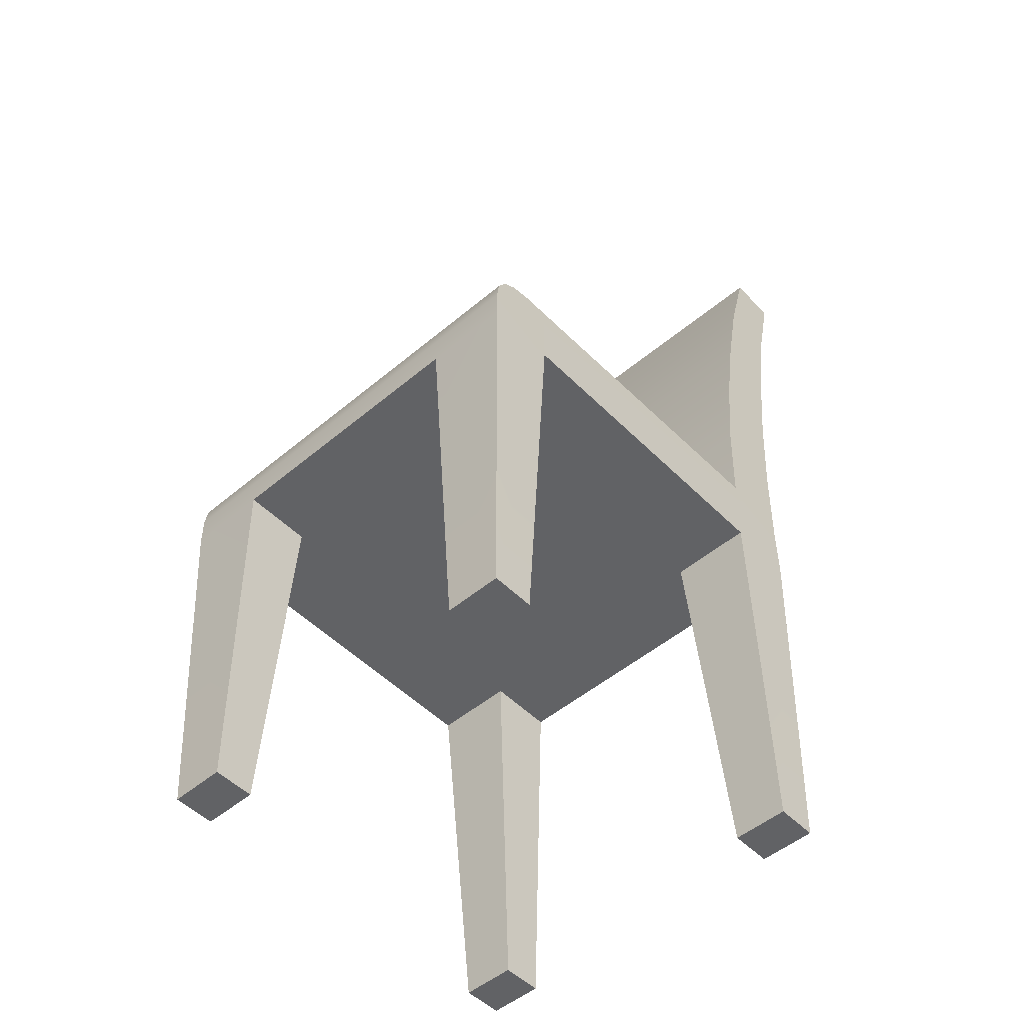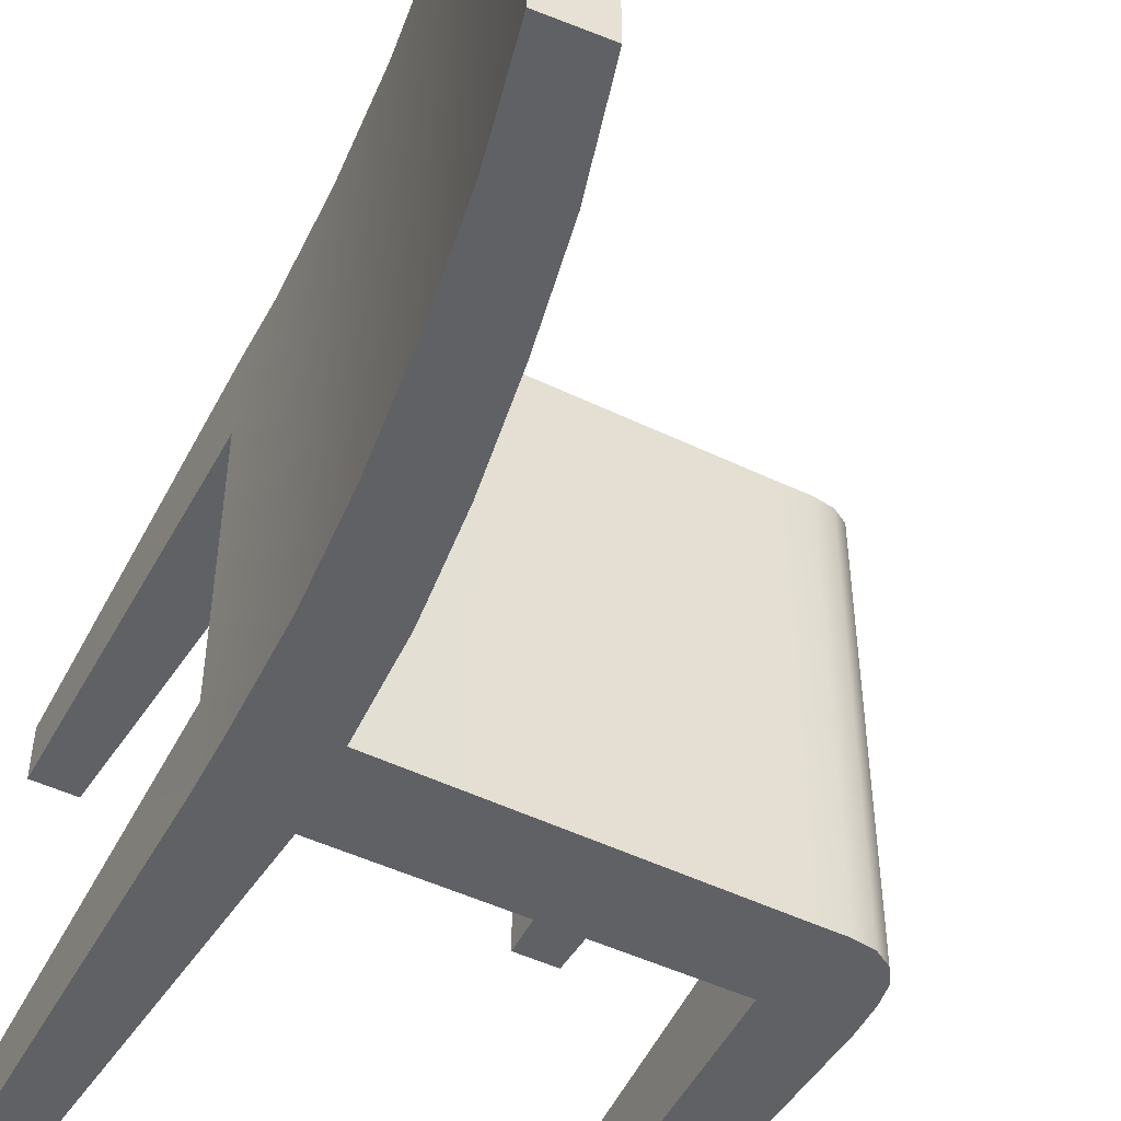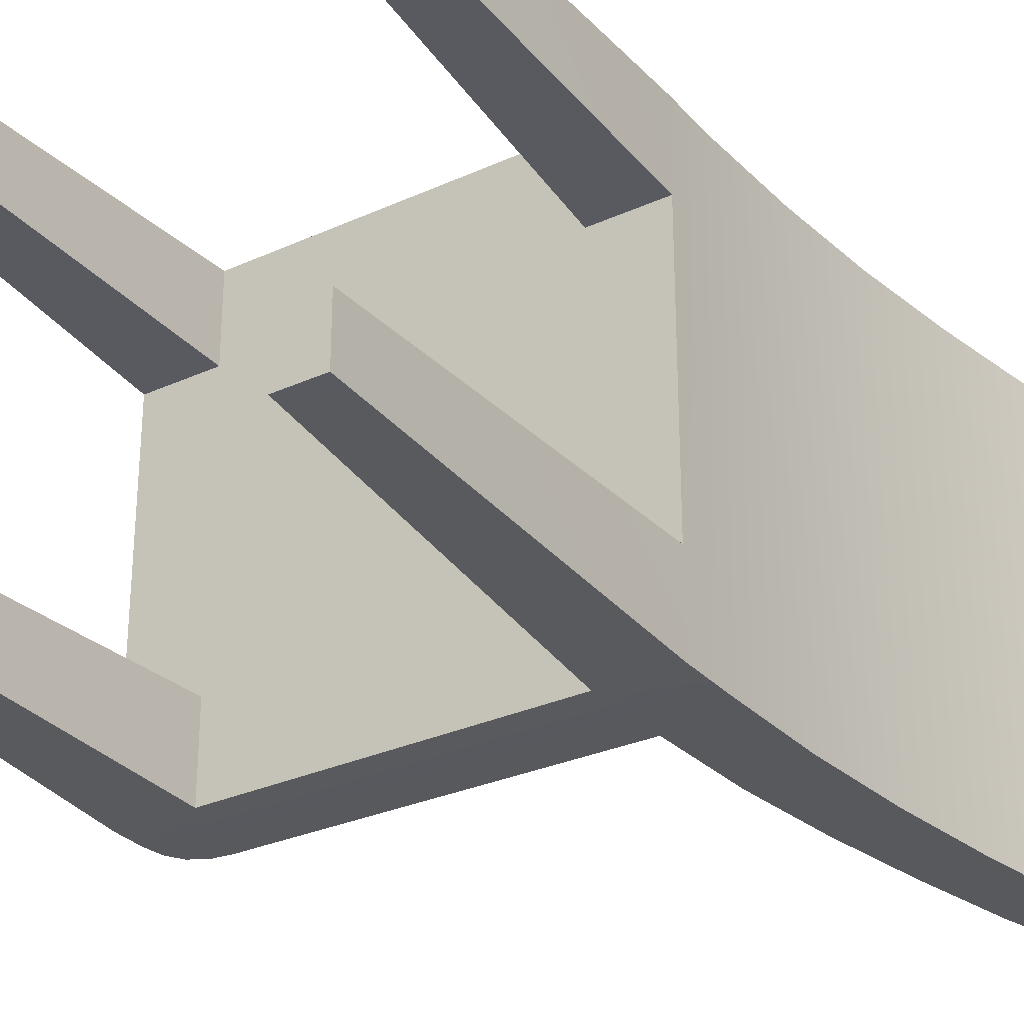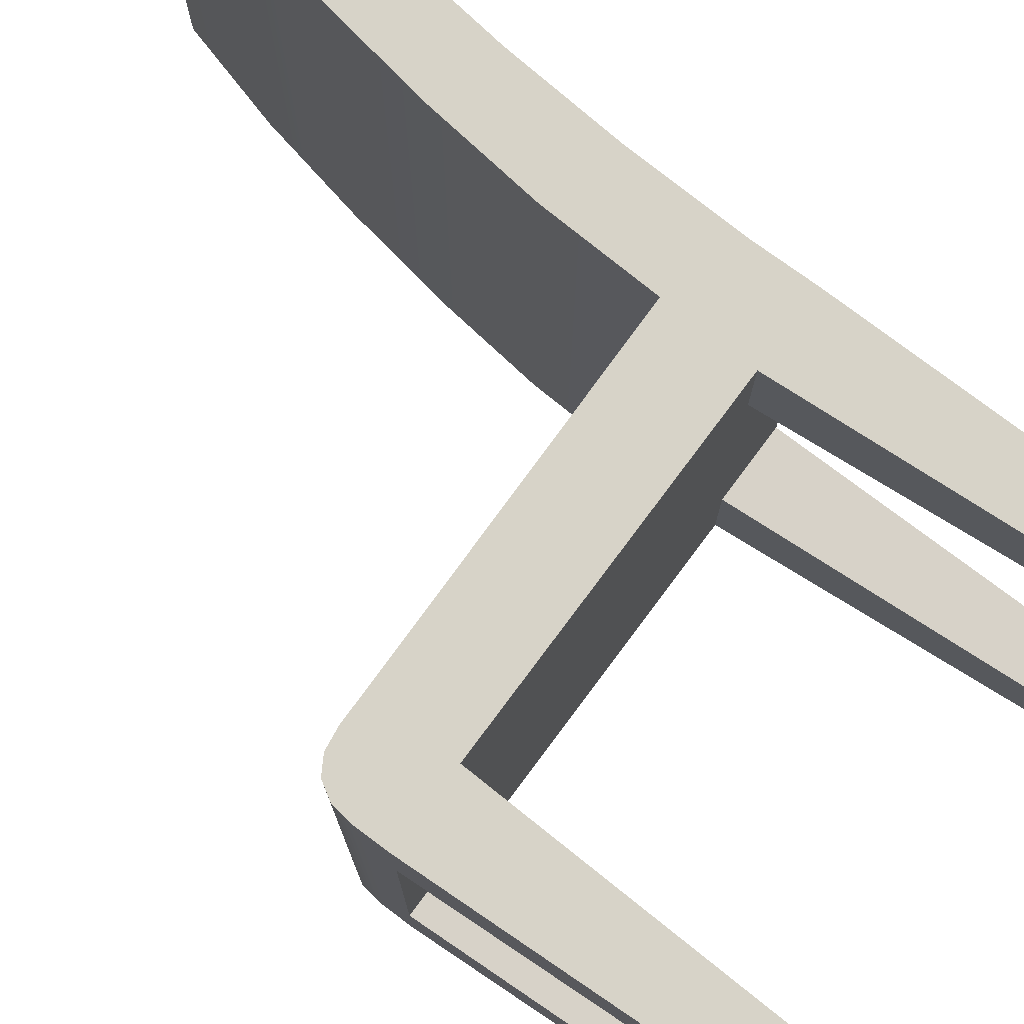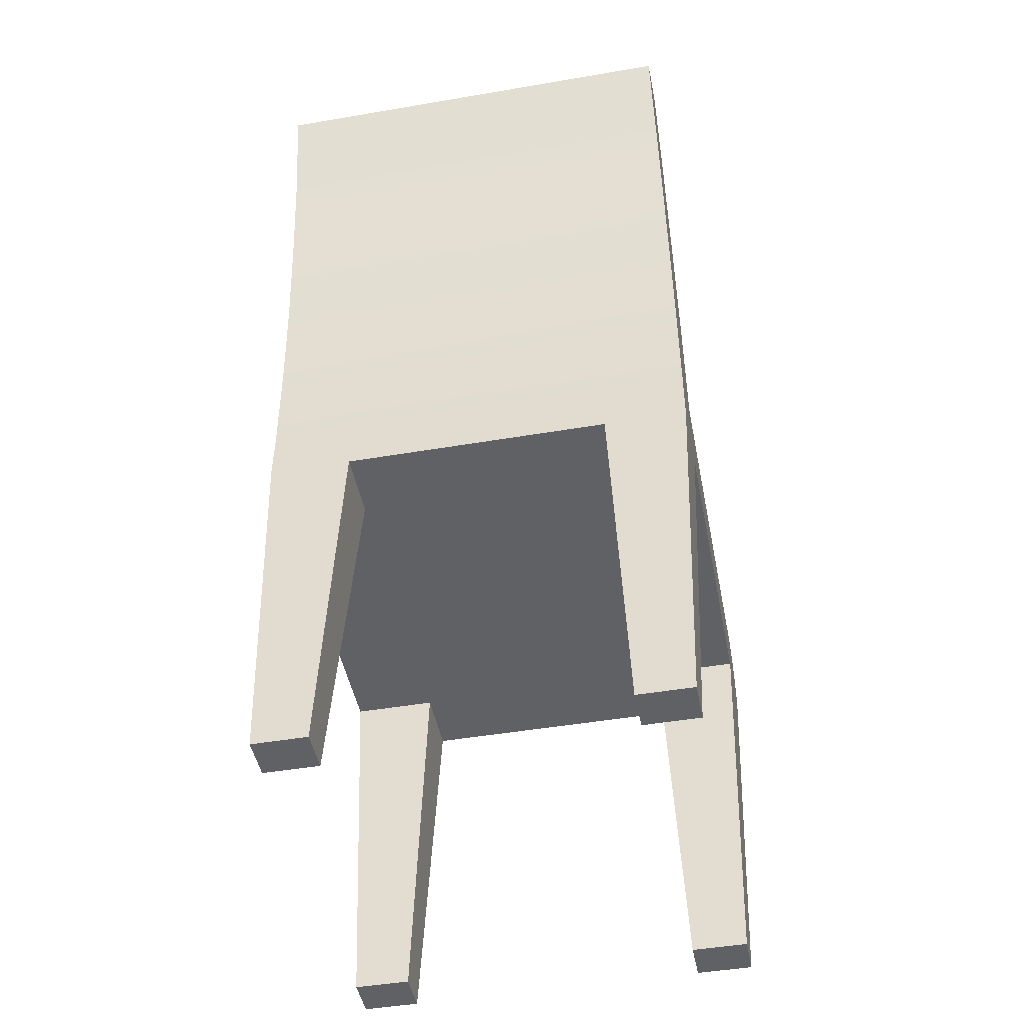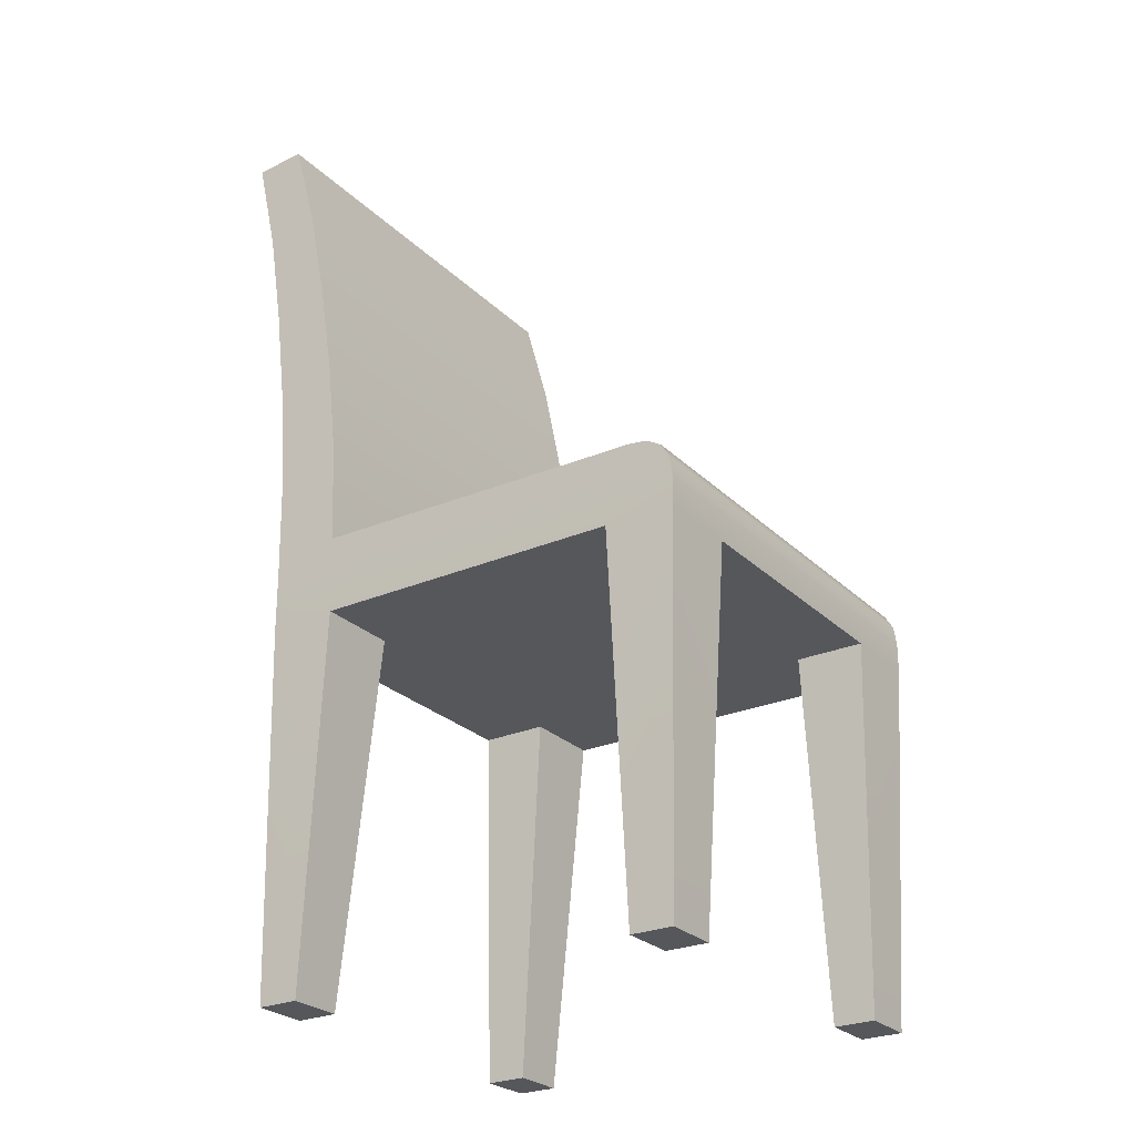
<metadata>
{"format":"obj","ext":"obj","renderer":"f3d","projection":"perspective","resolution":1024,"background":"white","views":[{"elev":-50.6,"azim":-47.4,"up":"+Y"},{"elev":-50.4,"azim":152.9,"up":"+Z"},{"elev":-30.0,"azim":33.6,"up":"+Z"},{"elev":76.7,"azim":-53.3,"up":"+Z"},{"elev":-46.8,"azim":101.0,"up":"+Y"},{"elev":-26.4,"azim":-145.8,"up":"+Y"}]}
</metadata>
<code>
v  -0.1842 0.5105 0.1527
v  0.2492 0.5105 0.1527
v  0.2492 0.5105 0.2675
v  -0.1842 0.5105 0.2675
v  -0.1842 0.5105 -0.2166
v  0.2492 0.5105 -0.2166
v  0.3442 0.5105 -0.2166
v  0.3442 0.5105 0.1527
v  -0.1842 0.5105 -0.3314
v  0.2492 0.5105 -0.3314
v  0.2892 -0 -0.3119
v  0.3463 -0 -0.3119
v  0.3463 -0 -0.236
v  0.2892 -0 -0.236
v  0.4312 1.294 0.2675
v  0.4312 1.294 -0.3314
v  0.3598 1.298 -0.3314
v  0.3598 1.298 0.2675
v  -0.2808 0.5105 0.2675
v  -0.277 0.5784 0.2675
v  -0.2808 0.5511 0.2675
v  0.2524 0.6185 0.2675
v  -0.1842 0.6134 0.2675
v  0.3442 0.5105 0.2675
v  0.3432 0.5849 0.2675
v  0.3445 0.5842 -0.3314
v  0.3442 0.5105 -0.3314
v  -0.1842 0.6134 -0.3314
v  0.2524 0.6185 -0.3314
v  -0.2458 0.6096 -0.3314
v  -0.2185 0.6134 -0.3314
v  -0.2808 0.5105 0.1527
v  -0.2808 0.5105 -0.2166
v  0.3762 1.011 0.2675
v  0.2957 1.028 0.2675
v  0.2735 0.8916 0.2675
v  0.3586 0.8693 0.2675
v  0.3762 1.011 -0.3314
v  0.3586 0.8693 -0.3314
v  0.2735 0.8916 -0.3314
v  0.2957 1.028 -0.3314
v  0.3463 -0 0.1722
v  0.2892 -0 0.1722
v  0.2892 -0 0.2481
v  0.3463 -0 0.2481
v  -0.2564 -0 0.2481
v  -0.1989 -0 0.2481
v  -0.2564 -0 0.1722
v  -0.1989 -0 0.1722
v  -0.2564 -0 -0.236
v  -0.1989 -0 -0.236
v  -0.2808 0.5105 -0.3314
v  -0.1989 -0 -0.3119
v  -0.2564 -0 -0.3119
v  0.3989 1.153 0.2675
v  0.3229 1.163 0.2675
v  0.3477 0.727 0.2675
v  0.2581 0.7554 0.2675
v  0.3989 1.153 -0.3314
v  0.3477 0.727 -0.3314
v  0.3229 1.163 -0.3314
v  0.2581 0.7554 -0.3314
v  -0.277 0.5784 -0.3314
v  -0.2808 0.5511 -0.3314
v  -0.2185 0.6134 0.2675
v  -0.2458 0.6096 0.2675
v  -0.2653 0.5979 -0.3314
v  -0.2653 0.5979 0.2675
o Box001
g Box001
f 1 2 3
f 3 4 1
f 1 5 6
f 6 2 1
f 6 7 8
f 8 2 6
f 9 10 6
f 6 5 9
f 11 12 13
f 13 14 11
f 15 16 17
f 17 18 15
f 19 4 4
f 4 20 21
f 19 4 21
f 4 3 22
f 22 23 4
f 24 25 22
f 22 3 24
f 8 7 26
f 26 25 8
f 7 27 26
f 10 9 28
f 28 29 10
f 30 31 28
f 28 9 30
f 5 1 32
f 32 33 5
f 10 29 26
f 26 27 10
f 34 35 36
f 36 37 34
f 38 34 37
f 37 39 38
f 40 41 38
f 38 39 40
f 2 8 42
f 42 43 2
f 24 3 44
f 44 45 24
f 7 6 14
f 14 13 7
f 10 11 14
f 14 6 10
f 10 27 12
f 12 11 10
f 4 19 46
f 46 47 4
f 32 48 46
f 46 19 32
f 32 1 49
f 49 48 32
f 5 33 50
f 50 51 5
f 52 9 53
f 53 54 52
f 55 15 18
f 18 56 55
f 55 56 35
f 35 34 55
f 22 25 57
f 57 58 22
f 58 57 37
f 37 36 58
f 16 15 55
f 55 59 16
f 59 55 34
f 34 38 59
f 25 26 60
f 60 57 25
f 57 60 39
f 39 37 57
f 17 16 59
f 59 61 17
f 41 61 59
f 59 38 41
f 60 26 29
f 29 62 60
f 39 60 62
f 62 40 39
f 21 32 19
f 21 20 63
f 63 64 21
f 48 49 47
f 47 46 48
f 49 1 4
f 4 47 49
f 2 43 44
f 44 3 2
f 43 42 45
f 45 44 43
f 42 8 24
f 24 45 42
f 24 8 25
f 51 50 54
f 54 53 51
f 7 13 12
f 12 27 7
f 5 51 53
f 53 9 5
f 50 33 52
f 52 54 50
f 32 21 64
f 64 33 32
f 64 52 33
f 56 18 17
f 17 61 56
f 61 41 35
f 35 56 61
f 41 40 36
f 36 35 41
f 40 62 58
f 58 36 40
f 58 62 29
f 29 22 58
f 22 29 28
f 28 23 22
f 23 28 31
f 31 65 23
f 65 31 30
f 30 66 65
f 66 30 67
f 67 68 66
f 68 67 63
f 63 20 68
f 4 4 23
f 4 23 65
f 4 65 66
f 68 20 4
f 4 66 68
f 63 67 30
f 30 9 63
f 52 64 63
f 63 9 52

</code>
